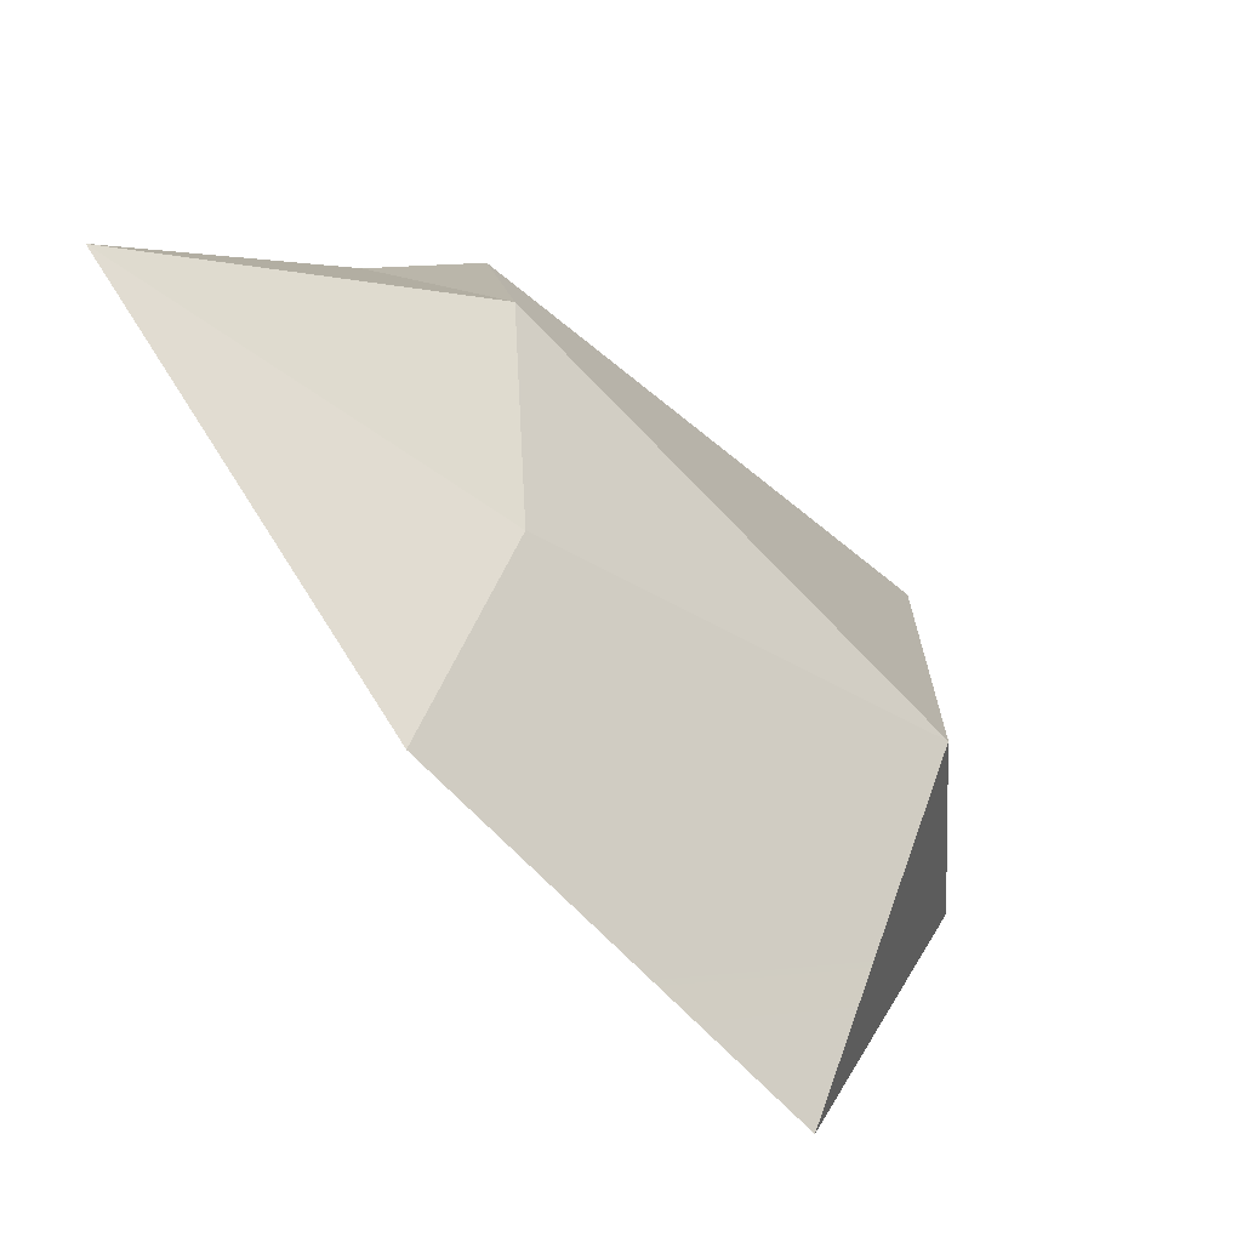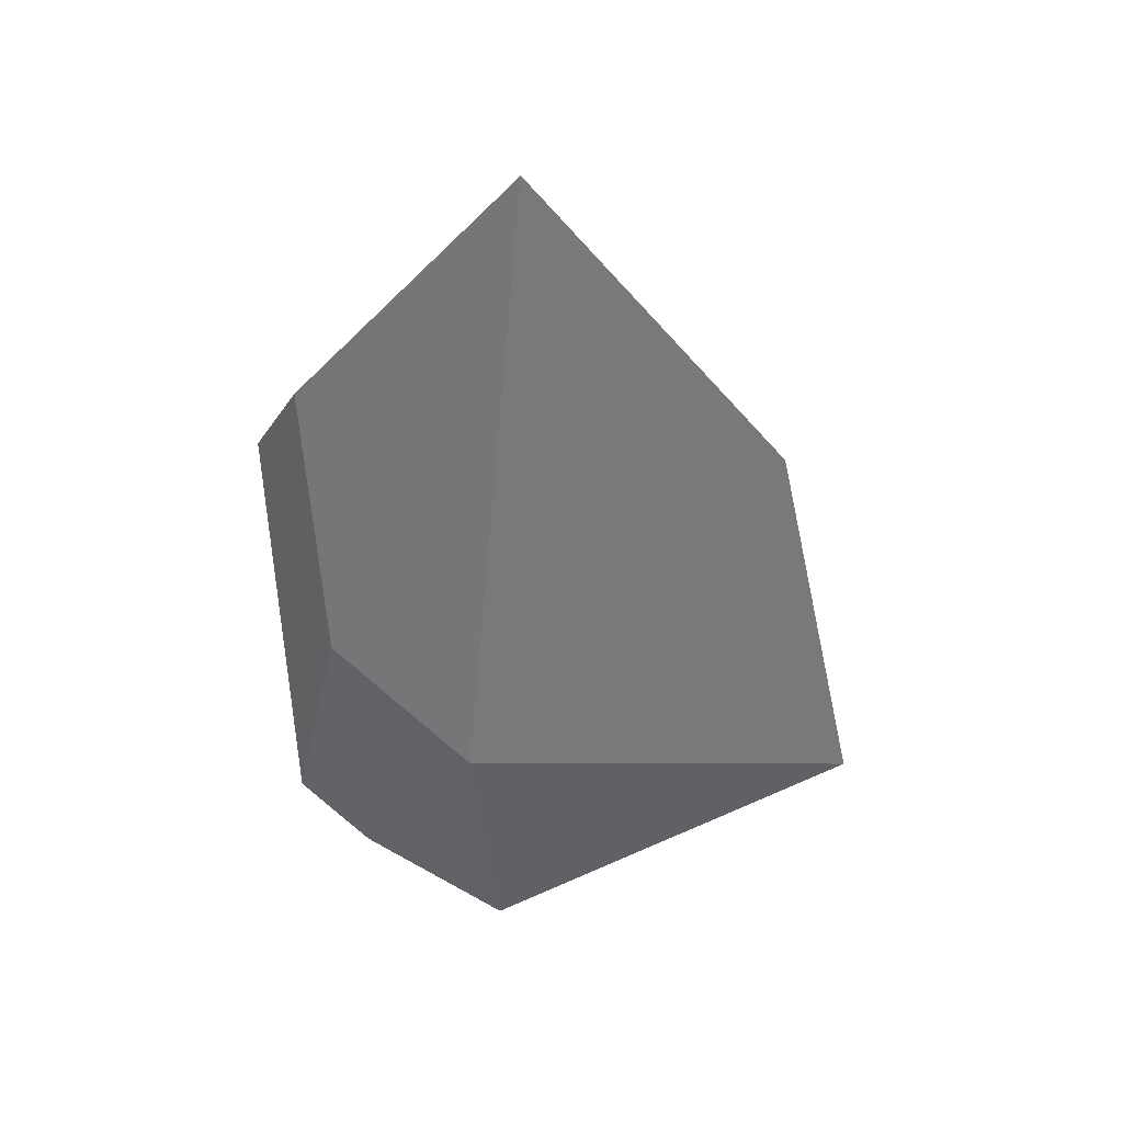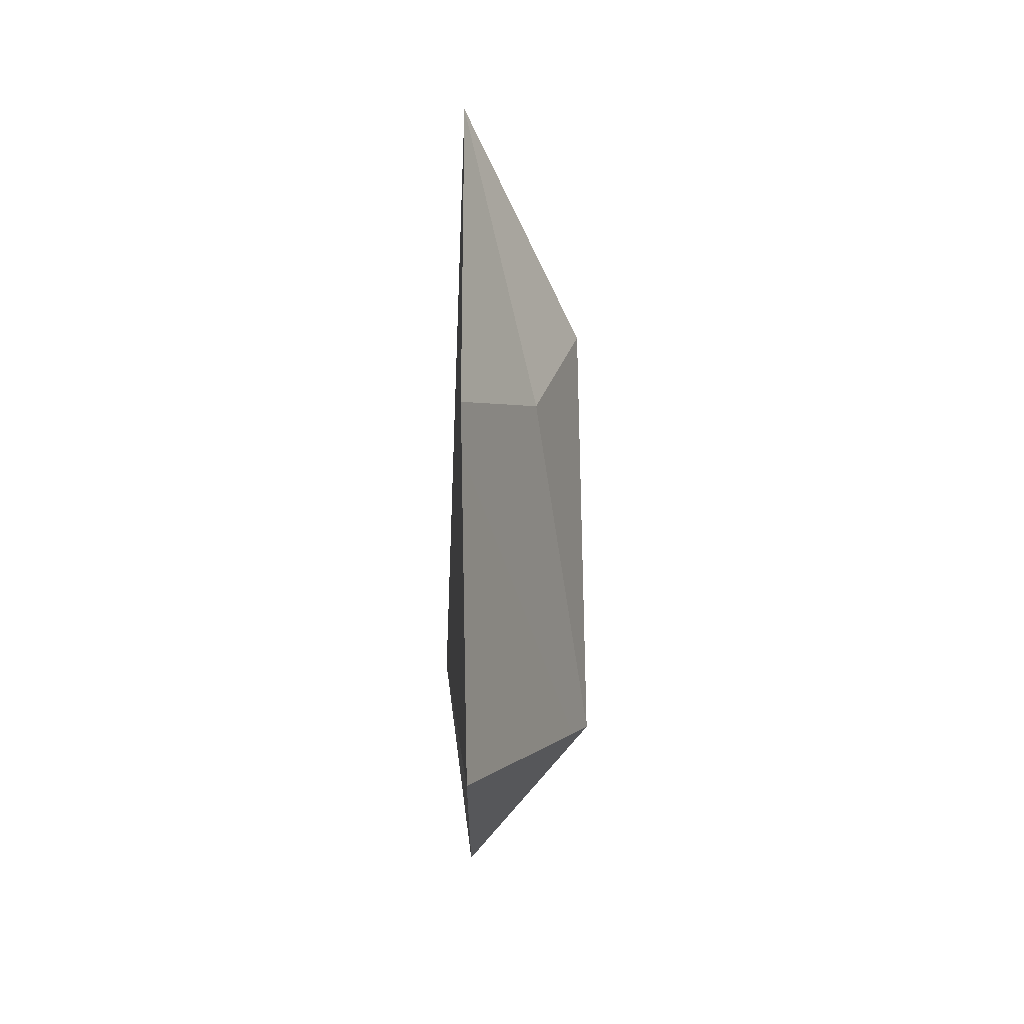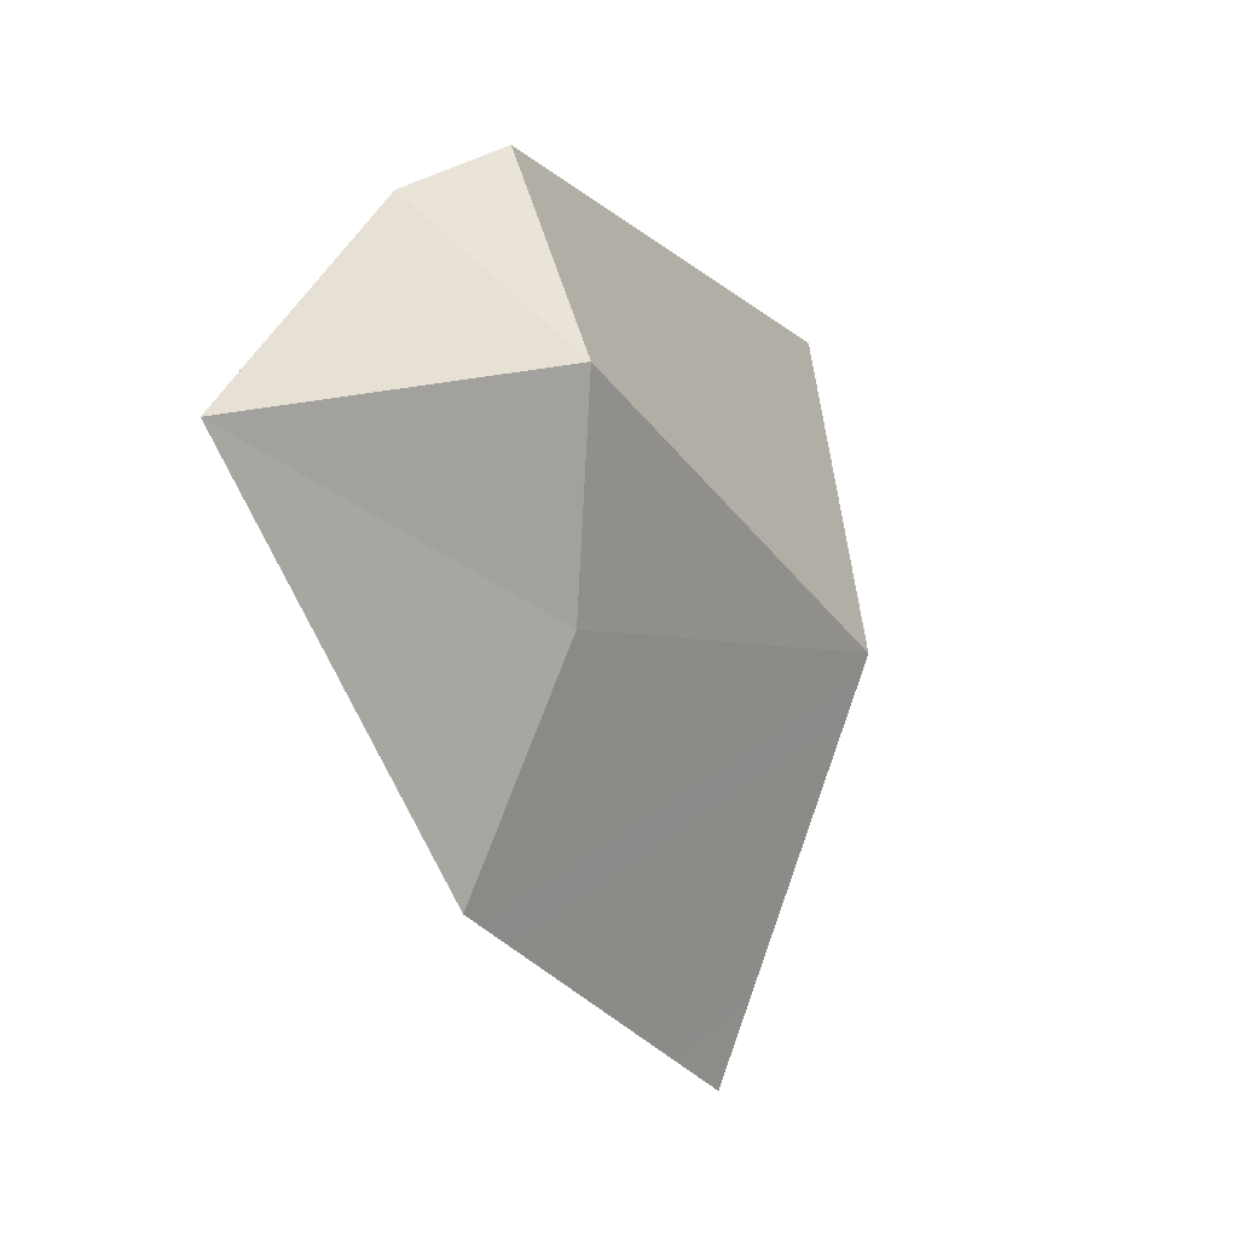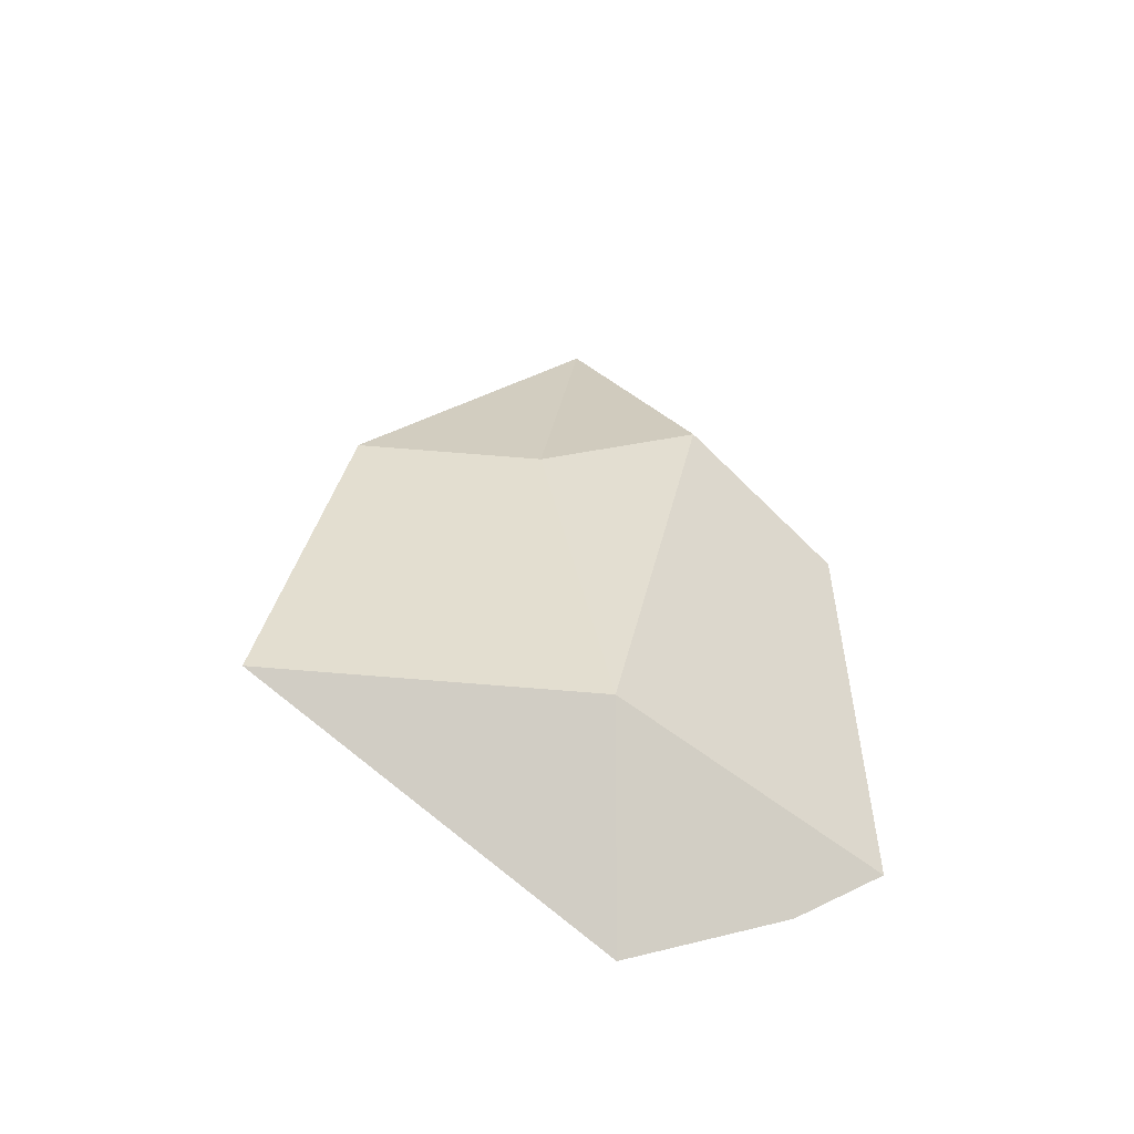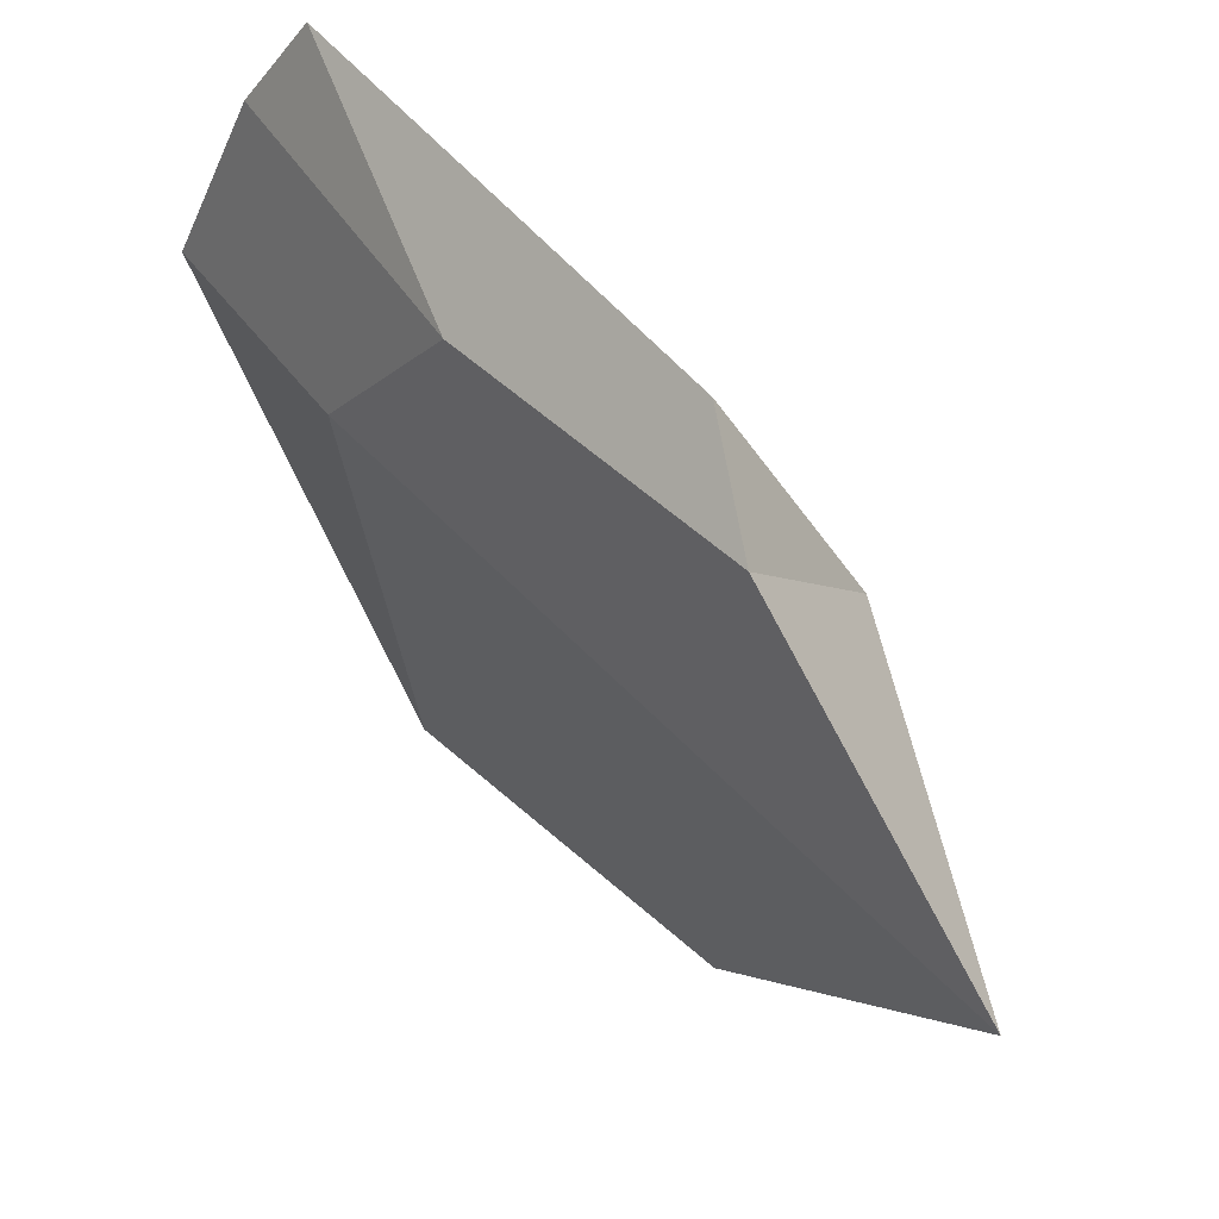
<metadata>
{"format":"obj","ext":"obj","renderer":"f3d","projection":"perspective","resolution":1024,"background":"white","views":[{"elev":-47.3,"azim":41.6,"up":"+Y"},{"elev":33.5,"azim":-81.1,"up":"+Z"},{"elev":12.4,"azim":4.7,"up":"+Z"},{"elev":-13.4,"azim":25.2,"up":"+Y"},{"elev":-48.4,"azim":73.6,"up":"+Z"},{"elev":47.0,"azim":-39.0,"up":"+Y"}]}
</metadata>
<code>
g Cube
v -0.02344 0.04714 -0.04893
v 0.04473 -0.3584 -0.05322
v 0.008634 0.0236 -0.2942
v 0.1545 -0.01938 -0.1015
v 0.0963 -0.07938 0.2999
v 0.1343 0.08636 0.3574
v 0.1545 -0.01938 -0.1015
v 0.008634 0.0236 -0.2942
v 0.04473 -0.3584 -0.05322
v 0.0746 0.2728 -0.1866
v -0.00563 0.1996 0.07779
v 0.04528 0.1879 -0.2358
v 0.008786 -0.0114 0.6298
v 0.0963 -0.07938 0.2999
v 0.03142 -0.2719 0.3347
v -0.0006111 0.2197 0.3857
v 0.1343 0.08636 0.3574
v 0.008786 -0.0114 0.6298
v 0.04285 0.277 0.2981
v 0.1343 0.08636 0.3574
v -0.0006111 0.2197 0.3857
v 0.1343 0.08636 0.3574
v 0.0963 -0.07938 0.2999
v 0.008786 -0.0114 0.6298
v 0.0963 -0.07938 0.2999
v 0.1545 -0.01938 -0.1015
v 0.03142 -0.2719 0.3347
v 0.04473 -0.3584 -0.05322
v 0.1343 0.08636 0.3574
v 0.04285 0.277 0.2981
v 0.0746 0.2728 -0.1866
v 0.1545 -0.01938 -0.1015
v -0.00563 0.1996 0.07779
v 0.0746 0.2728 -0.1866
v 0.04285 0.277 0.2981
v -0.0006111 0.2197 0.3857
v -0.0006111 0.2197 0.3857
v 0.008786 -0.0114 0.6298
v -0.02344 0.04714 -0.04893
v -0.00563 0.1996 0.07779
v -0.02344 0.04714 -0.04893
v 0.008634 0.0236 -0.2942
v 0.04528 0.1879 -0.2358
v -0.00563 0.1996 0.07779
v 0.03142 -0.2719 0.3347
v 0.04473 -0.3584 -0.05322
v -0.02344 0.04714 -0.04893
v 0.008786 -0.0114 0.6298
v 0.0746 0.2728 -0.1866
v 0.04528 0.1879 -0.2358
v 0.008634 0.0236 -0.2942
v 0.1545 -0.01938 -0.1015
g Cube_0
f 3 2 1
f 6 5 4
f 9 8 7
f 12 11 10
f 15 14 13
f 18 17 16
f 21 20 19
f 24 23 22
f 27 26 25
f 28 26 27
f 31 30 29
f 32 31 29
f 35 34 33
f 36 35 33
f 39 38 37
f 40 39 37
f 43 42 41
f 44 43 41
f 47 46 45
f 48 47 45
f 51 50 49
f 52 51 49

</code>
